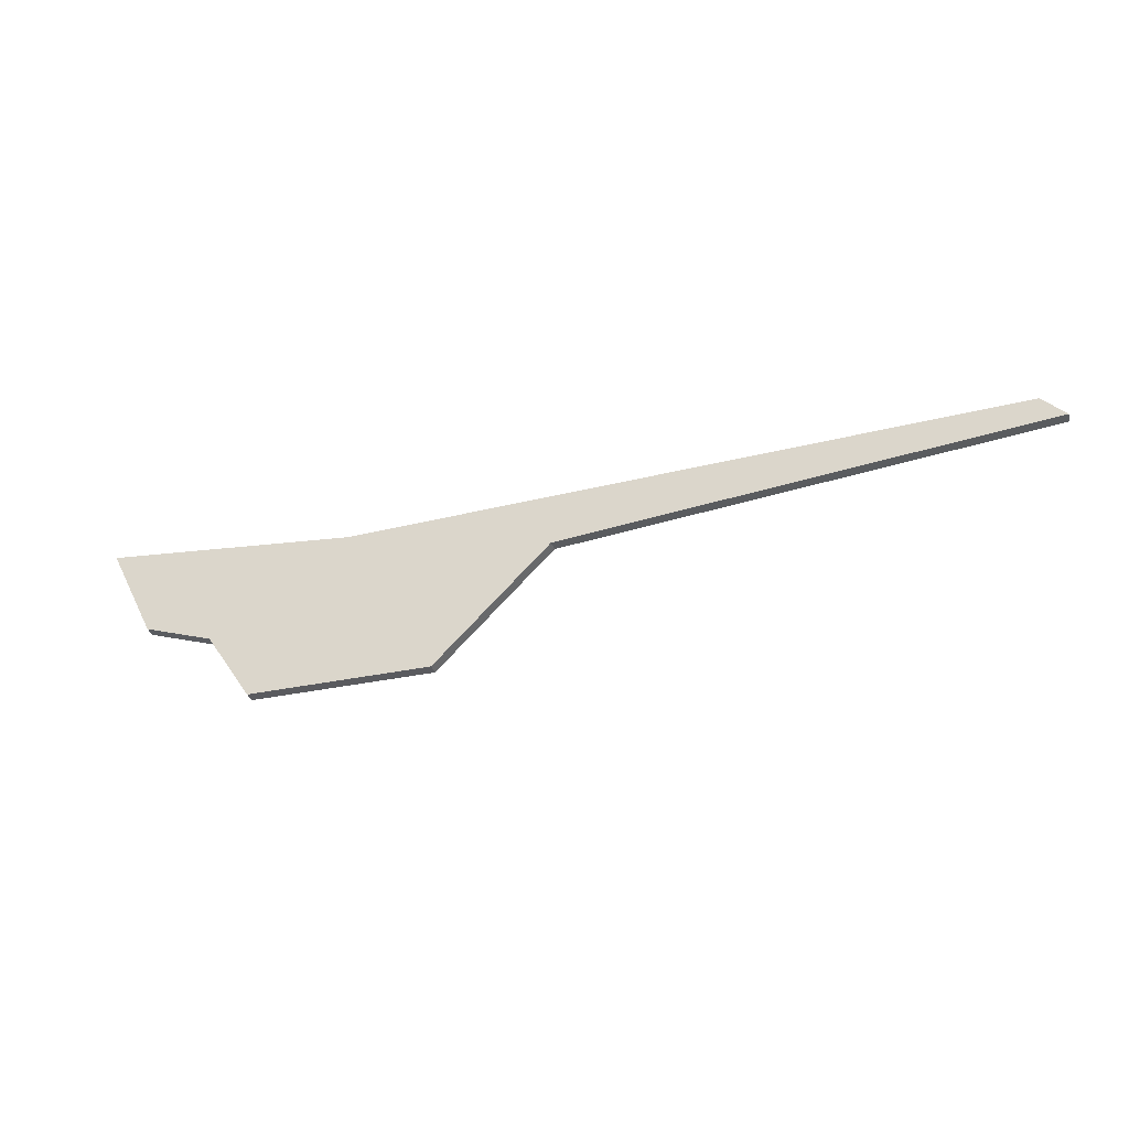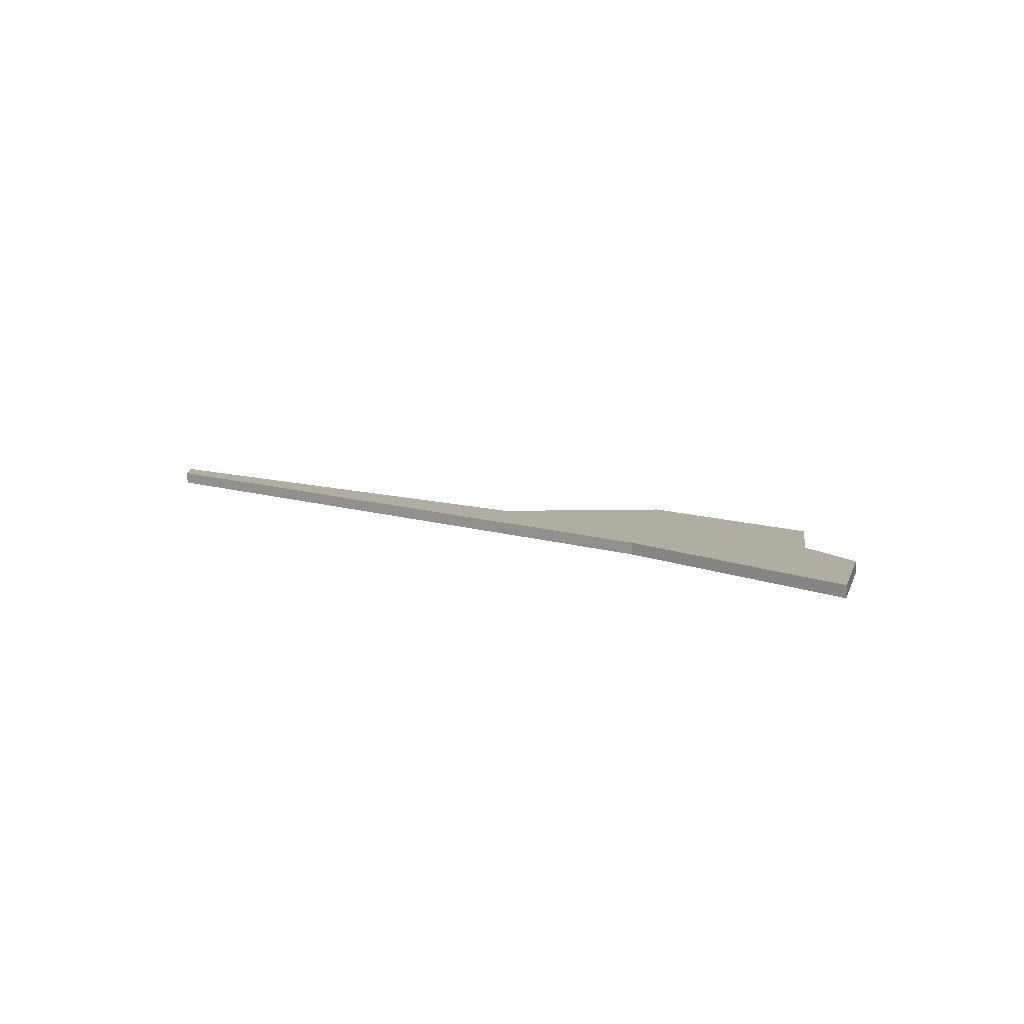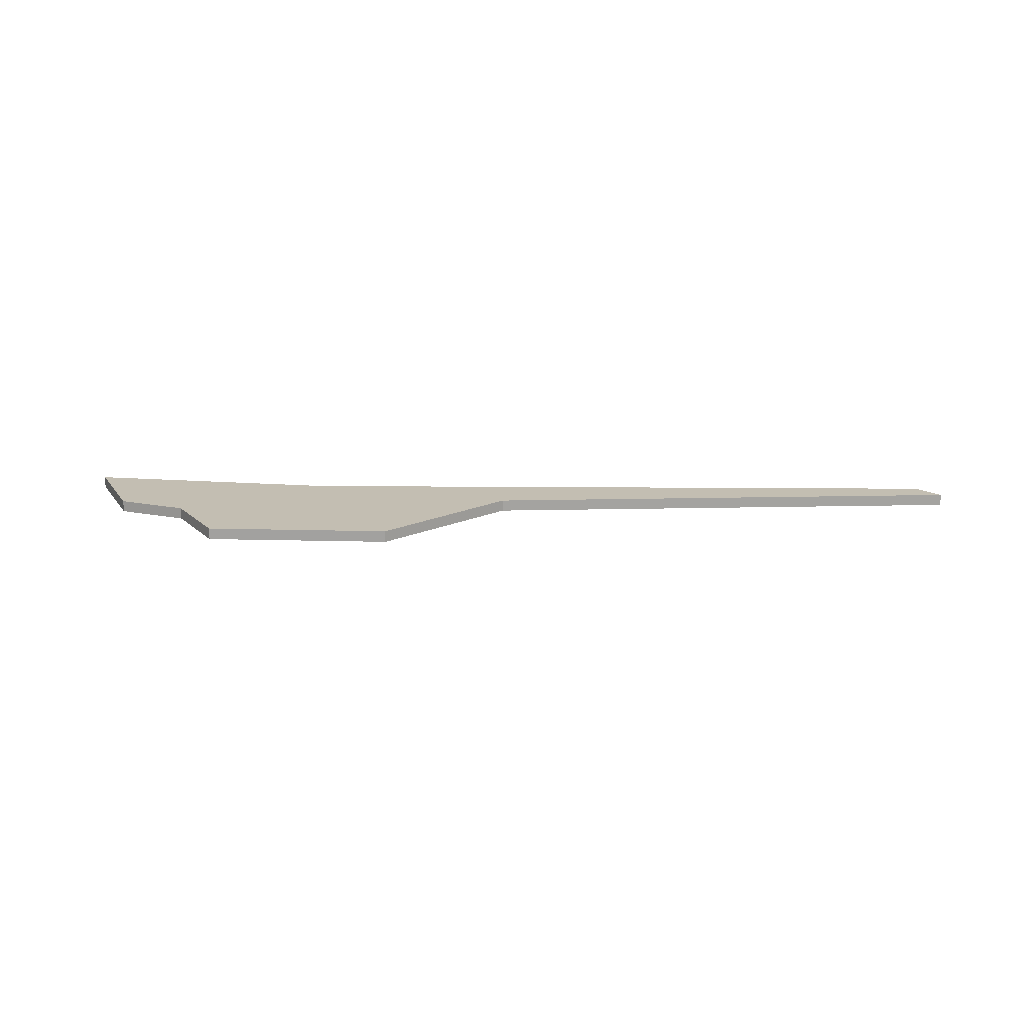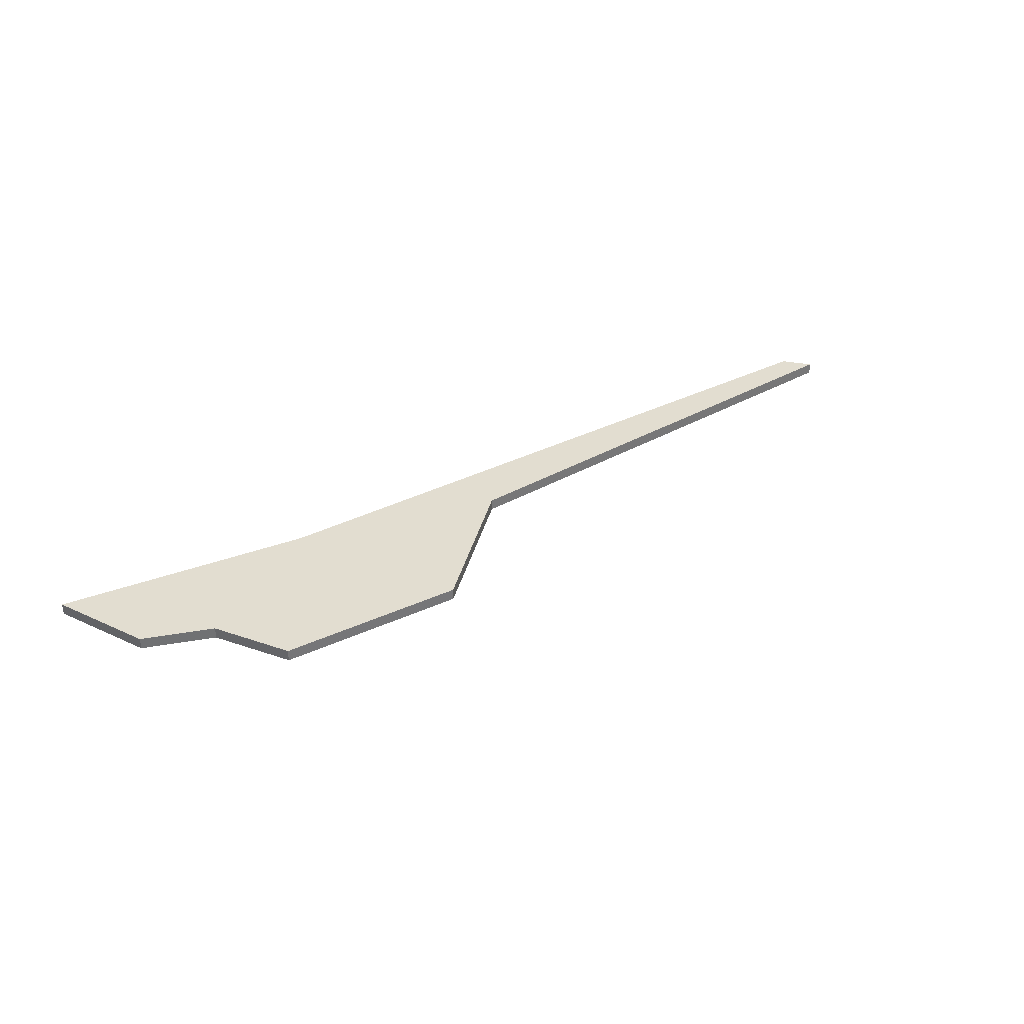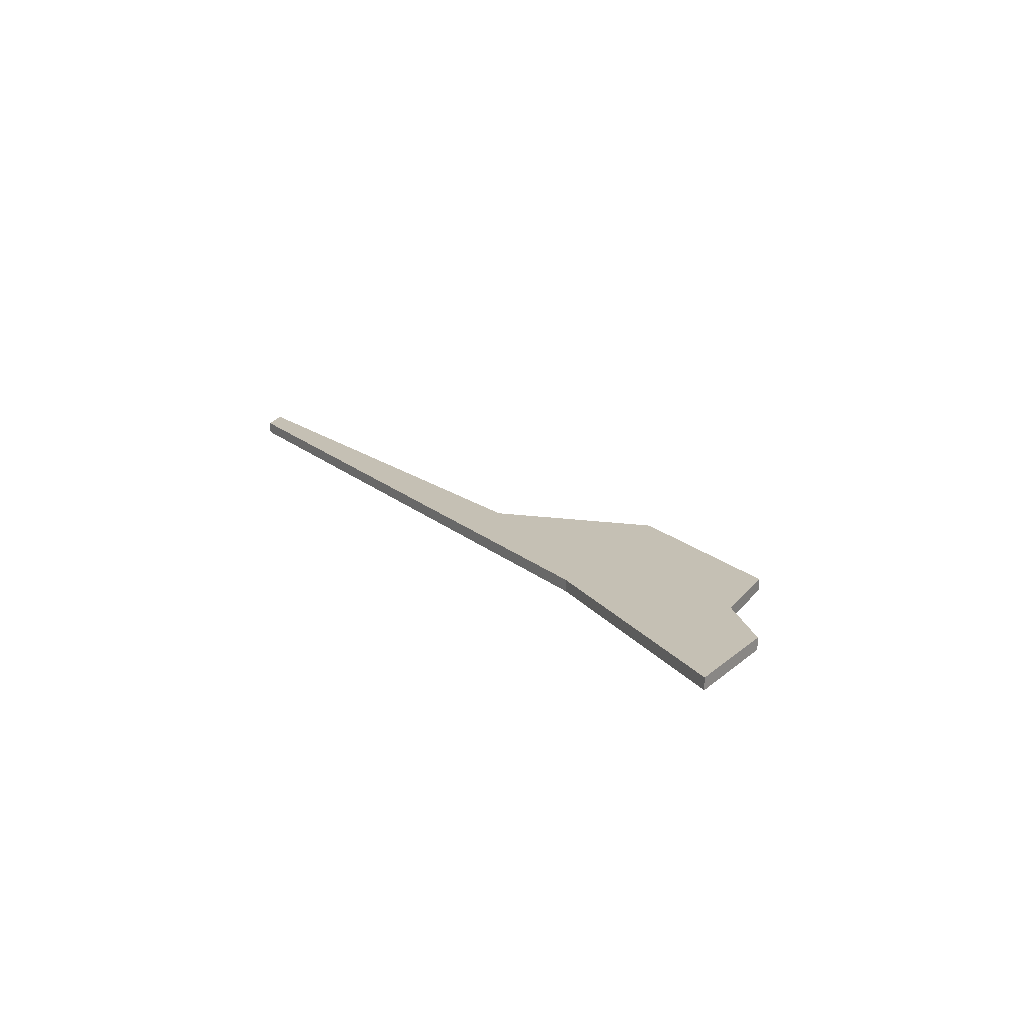
<metadata>
{"format":"obj","ext":"obj","renderer":"f3d","projection":"perspective","resolution":1024,"background":"white","views":[{"elev":-33.1,"azim":16.6,"up":"+Y"},{"elev":10.3,"azim":-137.9,"up":"+Z"},{"elev":17.3,"azim":2.9,"up":"+Z"},{"elev":35.2,"azim":-31.6,"up":"+Z"},{"elev":18.4,"azim":-120.5,"up":"+Z"}]}
</metadata>
<code>
v -4 5 0
v -15 6 0
v -15 6 0.5
v -4 5 0.5
v 25 6 0
v -4 5 0
v -4 5 0.5
v 25 6 0.5
v 26 5 0
v 25 6 0
v 25 6 0.5
v 26 5 0.5
v 5 3 0
v 26 5 0
v 26 5 0.5
v 5 3 0.5
v 0 -2 0
v 5 3 0
v 5 3 0.5
v 0 -2 0.5
v -8 -2 0
v 0 -2 0
v 0 -2 0.5
v -8 -2 0.5
v -10 1 0
v -8 -2 0
v -8 -2 0.5
v -10 1 0.5
v -13 2 0
v -10 1 0
v -10 1 0.5
v -13 2 0.5
v -15 6 0
v -13 2 0
v -13 2 0.5
v -15 6 0.5
v -15 6 0.5
v -13 2 0.5
v -10 1 0.5
v -8 -2 0.5
v 0 -2 0.5
v 5 3 0.5
v 26 5 0.5
v 25 6 0.5
v -4 5 0.5
v -13 2 0
v -15 6 0
v -4 5 0
v 25 6 0
v 26 5 0
v 5 3 0
v 0 -2 0
v -8 -2 0
v -10 1 0
g 45f9d56e-e331-11ea-8a4a-54bf646e7e1f
f 1 2 4
f 4 2 3
g 45f9fc76-e331-11ea-ace2-54bf646e7e1f
f 5 6 8
f 8 6 7
g 45fa2380-e331-11ea-a603-54bf646e7e1f
f 9 10 12
f 12 10 11
g 45fa4a8a-e331-11ea-a7cf-54bf646e7e1f
f 13 14 16
f 16 14 15
g 45fa98ac-e331-11ea-878f-54bf646e7e1f
f 17 18 20
f 20 18 19
g 45fabfb4-e331-11ea-b384-54bf646e7e1f
f 21 22 24
f 24 22 23
g 45fb0dd8-e331-11ea-9127-54bf646e7e1f
f 25 26 28
f 28 26 27
g 45fb34dc-e331-11ea-a06b-54bf646e7e1f
f 29 30 32
f 32 30 31
g 45fb8310-e331-11ea-b3f8-54bf646e7e1f
f 33 34 36
f 36 34 35
g 45fbd128-e331-11ea-bea7-54bf646e7e1f
f 37 38 45
f 45 38 42
f 45 42 44
f 44 42 43
f 38 39 42
f 42 39 41
f 41 39 40
g 45fc1f40-e331-11ea-81c4-54bf646e7e1f
f 47 48 46
f 46 48 51
f 46 51 54
f 54 51 52
f 54 52 53
f 48 49 51
f 51 49 50

</code>
